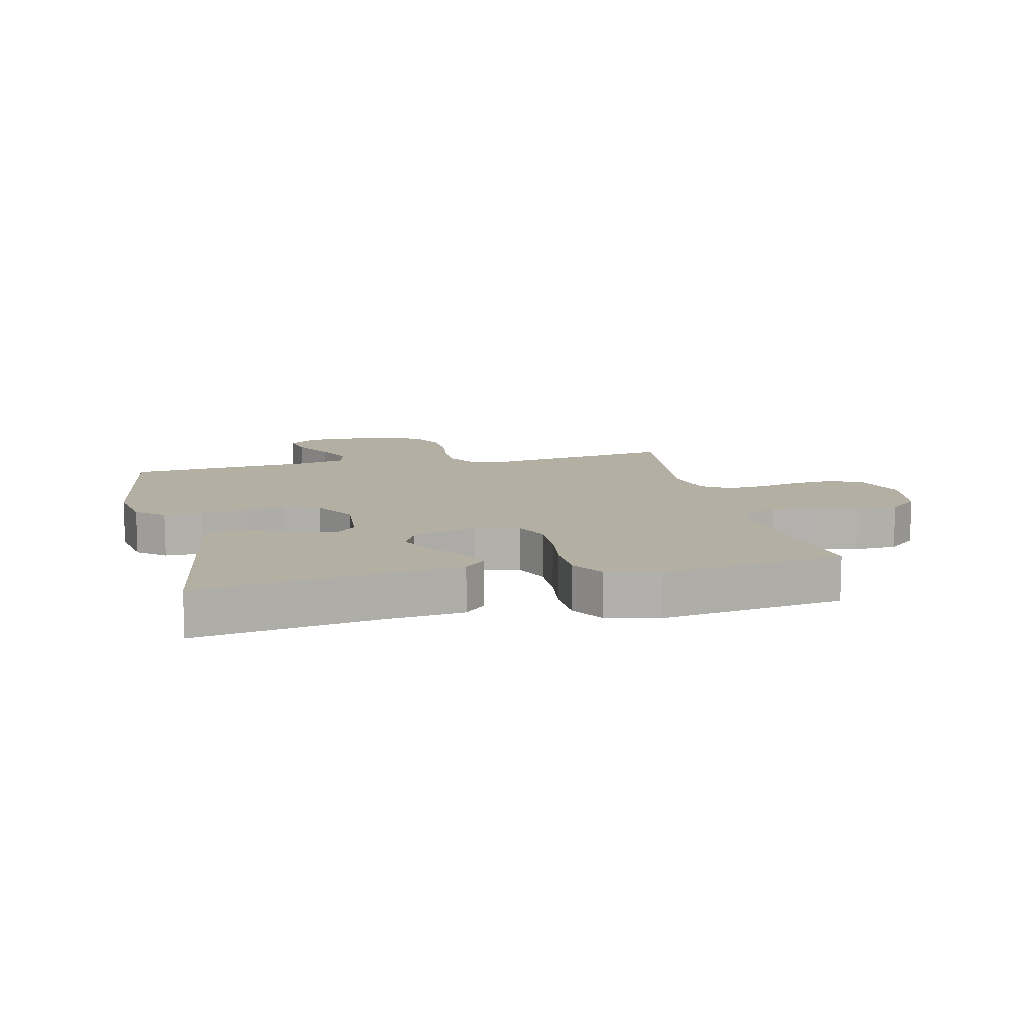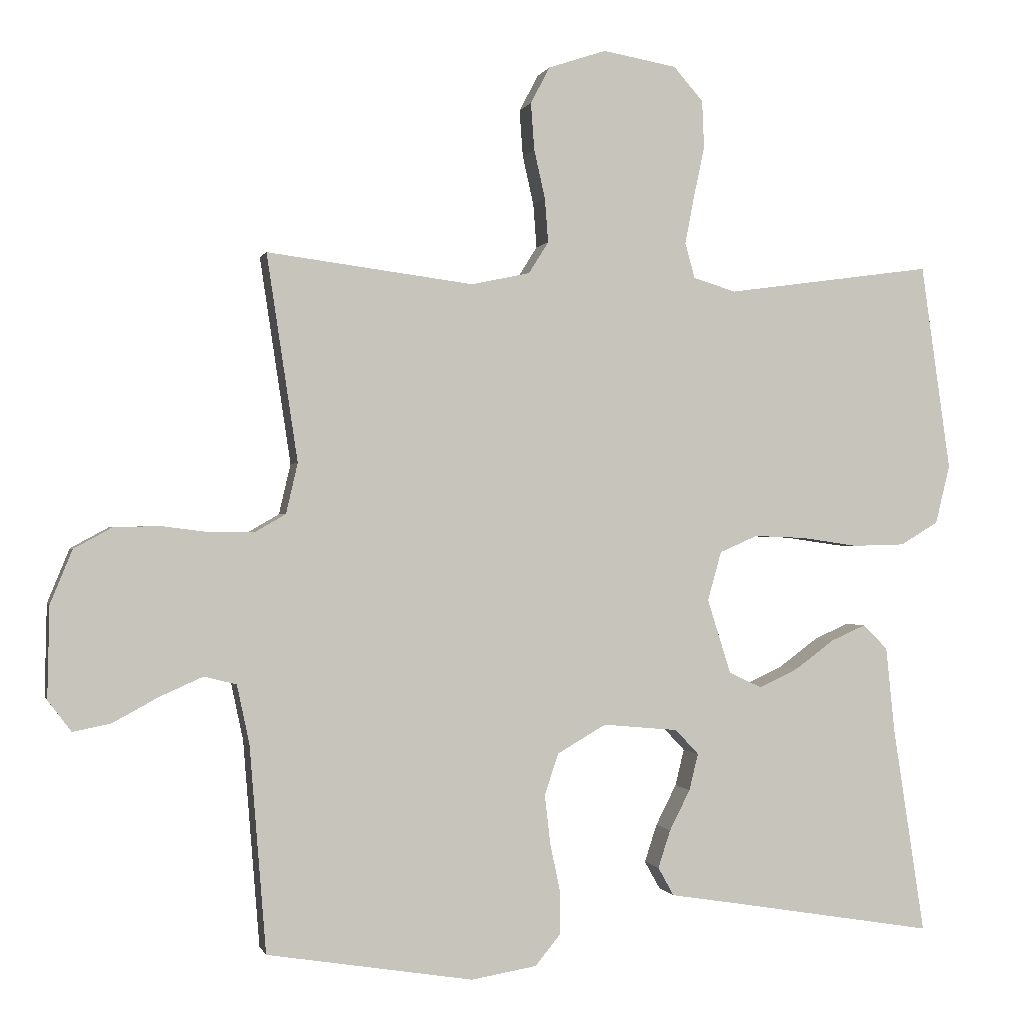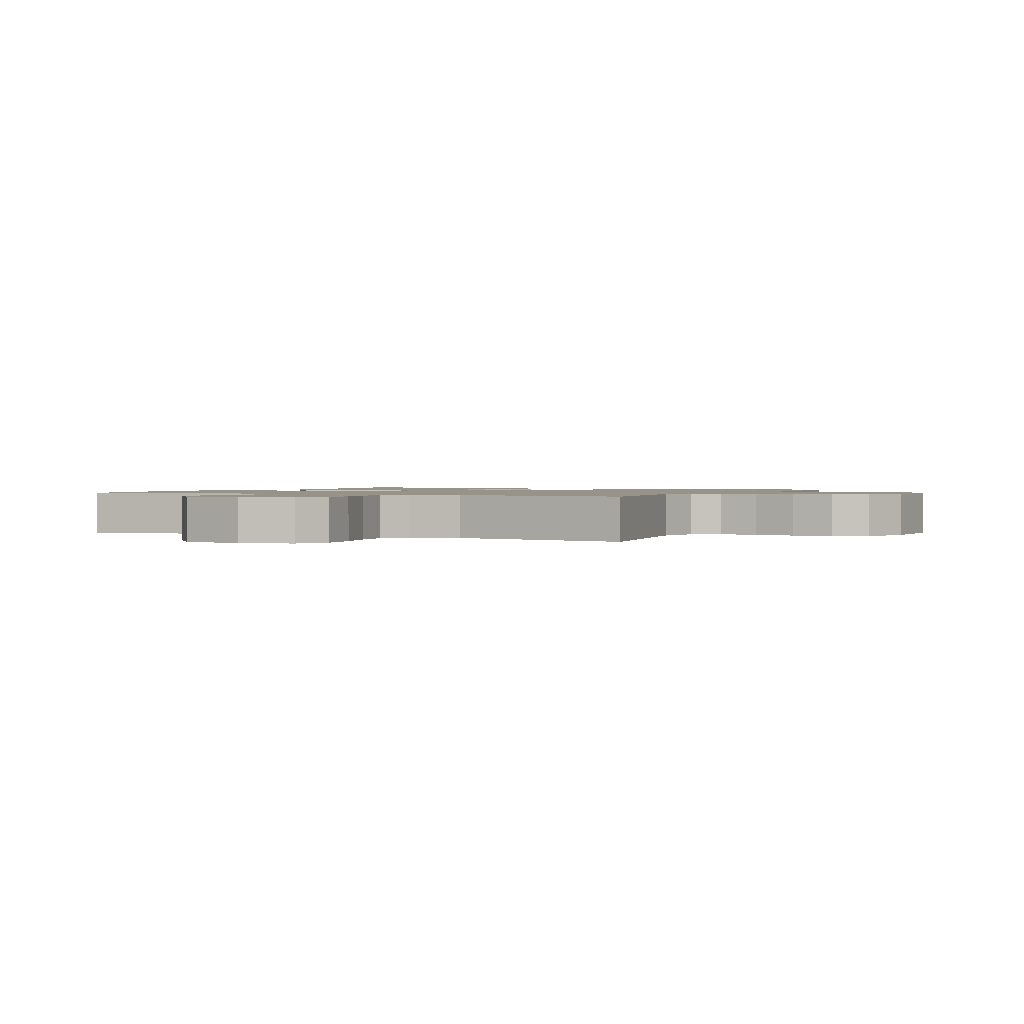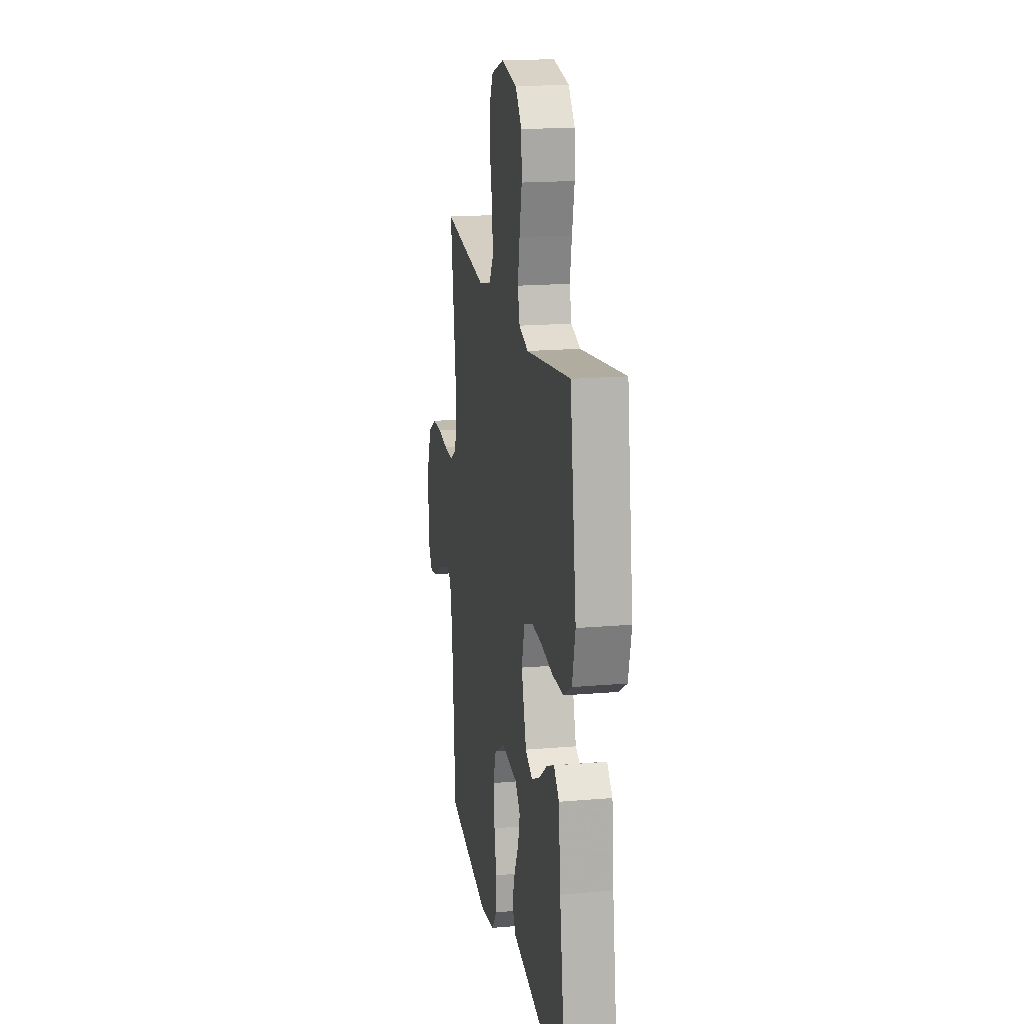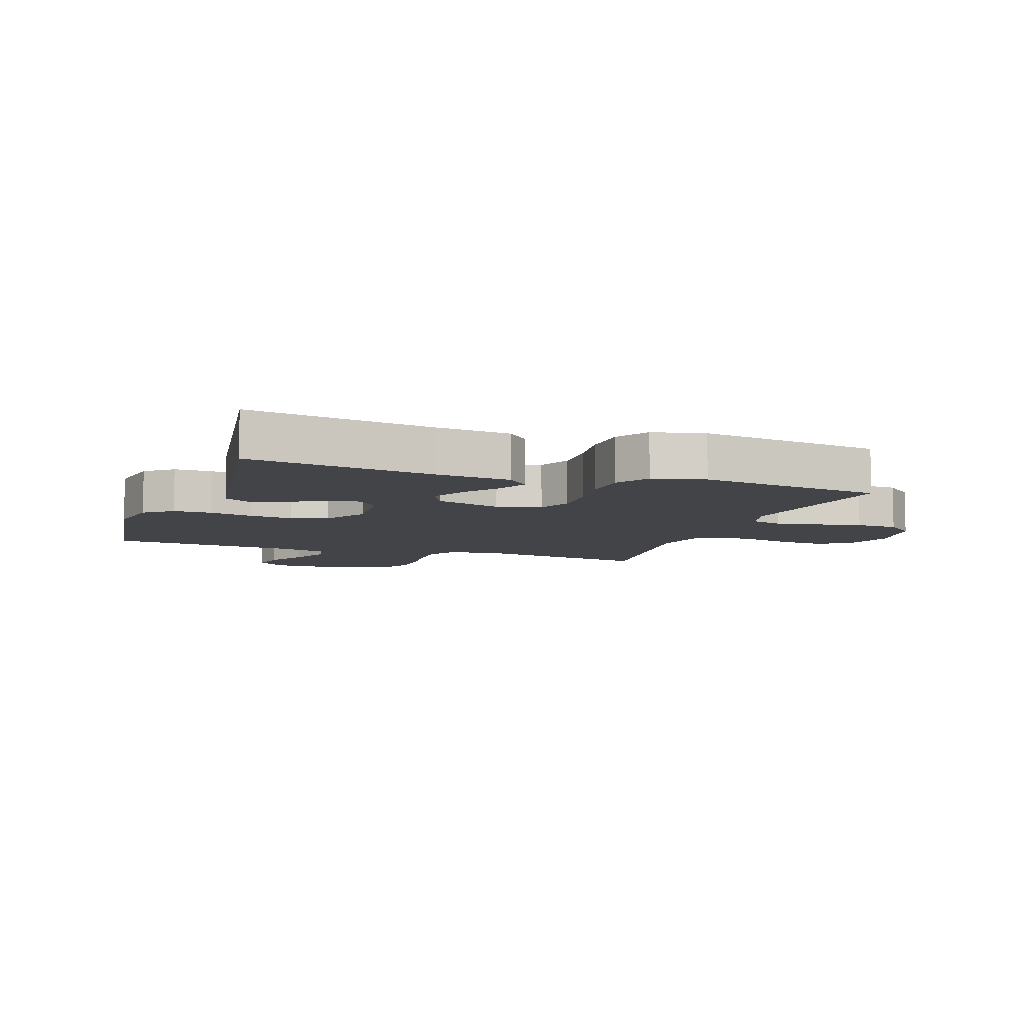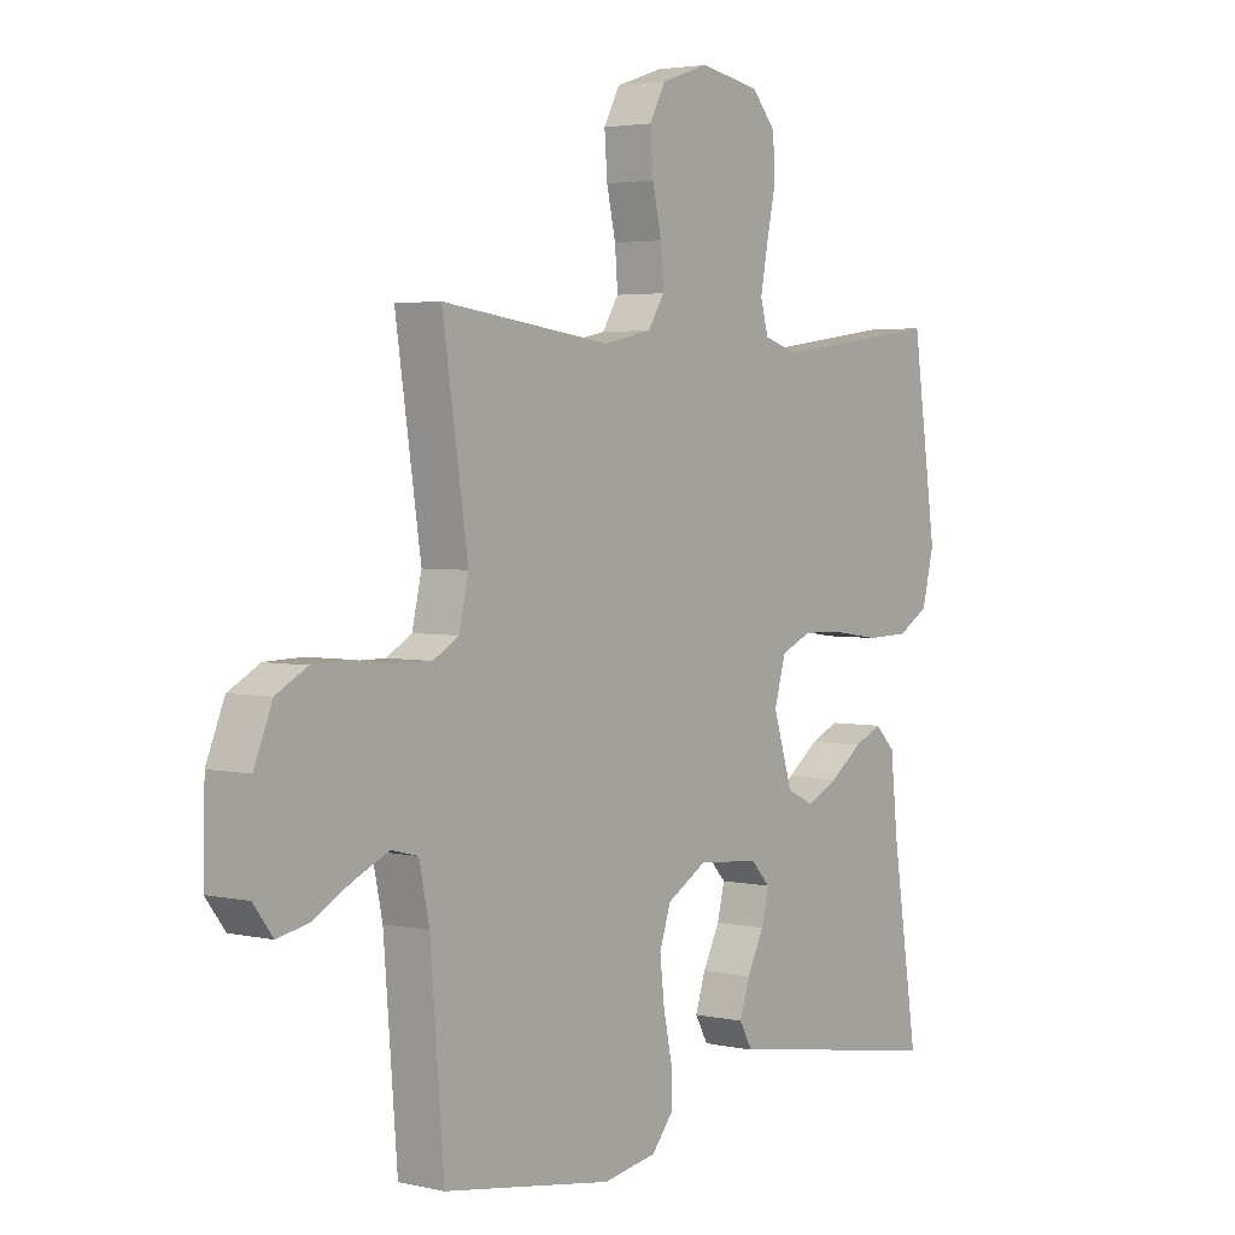
<metadata>
{"format":"obj","ext":"obj","renderer":"f3d","projection":"perspective","resolution":1024,"background":"white","views":[{"elev":11.1,"azim":-103.3,"up":"+Y"},{"elev":-0.3,"azim":166.5,"up":"+Z"},{"elev":1.3,"azim":26.1,"up":"+Y"},{"elev":17.9,"azim":-99.5,"up":"+Z"},{"elev":-7.8,"azim":-109.6,"up":"+Y"},{"elev":3.3,"azim":127.3,"up":"+Z"}]}
</metadata>
<code>
v 0.5 0.07 -0.5
v 0.2 0.07 -0.548
v 0.105 0.07 -0.532
v 0.068 0.07 -0.487
v 0.068 0.07 -0.425
v 0.083 0.07 -0.354
v 0.091 0.07 -0.283
v 0.071 0.07 -0.223
v 0 0.07 -0.182
v -0.109 0.07 -0.192
v -0.143 0.07 -0.228
v -0.13 0.07 -0.281
v -0.1 0.07 -0.34
v -0.082 0.07 -0.395
v -0.105 0.07 -0.436
v -0.2 0.07 -0.451
v -0.5 0.07 -0.5
v -0.454 0.07 -0.2
v -0.441 0.07 -0.075
v -0.405 0.07 -0.04
v -0.355 0.07 -0.062
v -0.298 0.07 -0.104
v -0.241 0.07 -0.131
v -0.193 0.07 -0.108
v -0.159 0.07 0
v -0.179 0.07 0.071
v -0.234 0.07 0.095
v -0.309 0.07 0.092
v -0.391 0.07 0.08
v -0.467 0.07 0.082
v -0.522 0.07 0.115
v -0.543 0.07 0.2
v -0.5 0.07 0.5
v -0.2 0.07 0.459
v -0.138 0.07 0.478
v -0.124 0.07 0.529
v -0.137 0.07 0.597
v -0.153 0.07 0.672
v -0.15 0.07 0.741
v -0.107 0.07 0.79
v 0 0.07 0.809
v 0.084 0.07 0.781
v 0.112 0.07 0.728
v 0.107 0.07 0.66
v 0.091 0.07 0.589
v 0.086 0.07 0.525
v 0.115 0.07 0.479
v 0.2 0.07 0.461
v 0.5 0.07 0.5
v 0.455 0.07 0.2
v 0.472 0.07 0.127
v 0.517 0.07 0.101
v 0.58 0.07 0.101
v 0.65 0.07 0.11
v 0.717 0.07 0.108
v 0.772 0.07 0.078
v 0.804 0.07 0
v 0.807 0.07 -0.133
v 0.773 0.07 -0.178
v 0.718 0.07 -0.167
v 0.652 0.07 -0.131
v 0.589 0.07 -0.103
v 0.542 0.07 -0.115
v 0.524 0.07 -0.2
v 0.5 0 -0.5
v 0.2 0 -0.548
v 0.105 0 -0.532
v 0.068 0 -0.487
v 0.068 0 -0.425
v 0.083 0 -0.354
v 0.091 0 -0.283
v 0.071 0 -0.223
v 0 0 -0.182
v -0.109 0 -0.192
v -0.143 0 -0.228
v -0.13 0 -0.281
v -0.1 0 -0.34
v -0.082 0 -0.395
v -0.105 0 -0.436
v -0.2 0 -0.451
v -0.5 0 -0.5
v -0.454 0 -0.2
v -0.441 0 -0.075
v -0.405 0 -0.04
v -0.355 0 -0.062
v -0.298 0 -0.104
v -0.241 0 -0.131
v -0.193 0 -0.108
v -0.159 0 0
v -0.179 0 0.071
v -0.234 0 0.095
v -0.309 0 0.092
v -0.391 0 0.08
v -0.467 0 0.082
v -0.522 0 0.115
v -0.543 0 0.2
v -0.5 0 0.5
v -0.2 0 0.459
v -0.138 0 0.478
v -0.124 0 0.529
v -0.137 0 0.597
v -0.153 0 0.672
v -0.15 0 0.741
v -0.107 0 0.79
v 0 0 0.809
v 0.084 0 0.781
v 0.112 0 0.728
v 0.107 0 0.66
v 0.091 0 0.589
v 0.086 0 0.525
v 0.115 0 0.479
v 0.2 0 0.461
v 0.5 0 0.5
v 0.455 0 0.2
v 0.472 0 0.127
v 0.517 0 0.101
v 0.58 0 0.101
v 0.65 0 0.11
v 0.717 0 0.108
v 0.772 0 0.078
v 0.804 0 0
v 0.807 0 -0.133
v 0.773 0 -0.178
v 0.718 0 -0.167
v 0.652 0 -0.131
v 0.589 0 -0.103
v 0.542 0 -0.115
v 0.524 0 -0.2
f 58 59 60 61
f 58 61 62
f 57 58 62
f 56 57 62 63
f 53 54 55 56
f 52 53 56 63
f 48 49 50
f 47 48 50 51
f 42 43 44 45
f 42 45 46
f 41 42 46
f 40 41 46
f 37 38 39 40
f 36 37 40 46
f 35 36 46 47
f 31 32 33 34
f 28 29 30 31
f 27 28 31 34
f 26 27 34 35
f 19 20 21 22
f 18 19 22 23
f 16 17 18 23
f 15 16 23 24
f 12 13 14 15
f 11 12 15 24
f 3 4 5 6
f 3 6 7
f 64 1 2 3
f 64 3 7
f 51 52 63 64
f 51 64 7 8
f 47 51 8 9
f 25 26 35 47
f 25 47 9 10
f 10 11 24 25
f 125 124 123 122
f 126 125 122
f 126 122 121
f 127 126 121 120
f 120 119 118 117
f 127 120 117 116
f 114 113 112
f 115 114 112 111
f 109 108 107 106
f 110 109 106
f 110 106 105
f 110 105 104
f 104 103 102 101
f 110 104 101 100
f 111 110 100 99
f 98 97 96 95
f 95 94 93 92
f 98 95 92 91
f 99 98 91 90
f 86 85 84 83
f 87 86 83 82
f 87 82 81 80
f 88 87 80 79
f 79 78 77 76
f 88 79 76 75
f 70 69 68 67
f 71 70 67
f 67 66 65 128
f 71 67 128
f 128 127 116 115
f 72 71 128 115
f 73 72 115 111
f 111 99 90 89
f 74 73 111 89
f 89 88 75 74
f 1 65 66 2
f 2 66 67 3
f 3 67 68 4
f 4 68 69 5
f 5 69 70 6
f 6 70 71 7
f 7 71 72 8
f 8 72 73 9
f 9 73 74 10
f 10 74 75 11
f 11 75 76 12
f 12 76 77 13
f 13 77 78 14
f 14 78 79 15
f 15 79 80 16
f 16 80 81 17
f 17 81 82 18
f 18 82 83 19
f 19 83 84 20
f 20 84 85 21
f 21 85 86 22
f 22 86 87 23
f 23 87 88 24
f 24 88 89 25
f 25 89 90 26
f 26 90 91 27
f 27 91 92 28
f 28 92 93 29
f 29 93 94 30
f 30 94 95 31
f 31 95 96 32
f 32 96 97 33
f 33 97 98 34
f 34 98 99 35
f 35 99 100 36
f 36 100 101 37
f 37 101 102 38
f 38 102 103 39
f 39 103 104 40
f 40 104 105 41
f 41 105 106 42
f 42 106 107 43
f 43 107 108 44
f 44 108 109 45
f 45 109 110 46
f 46 110 111 47
f 47 111 112 48
f 48 112 113 49
f 49 113 114 50
f 50 114 115 51
f 51 115 116 52
f 52 116 117 53
f 53 117 118 54
f 54 118 119 55
f 55 119 120 56
f 56 120 121 57
f 57 121 122 58
f 58 122 123 59
f 59 123 124 60
f 60 124 125 61
f 61 125 126 62
f 62 126 127 63
f 63 127 128 64
f 64 128 65 1

</code>
